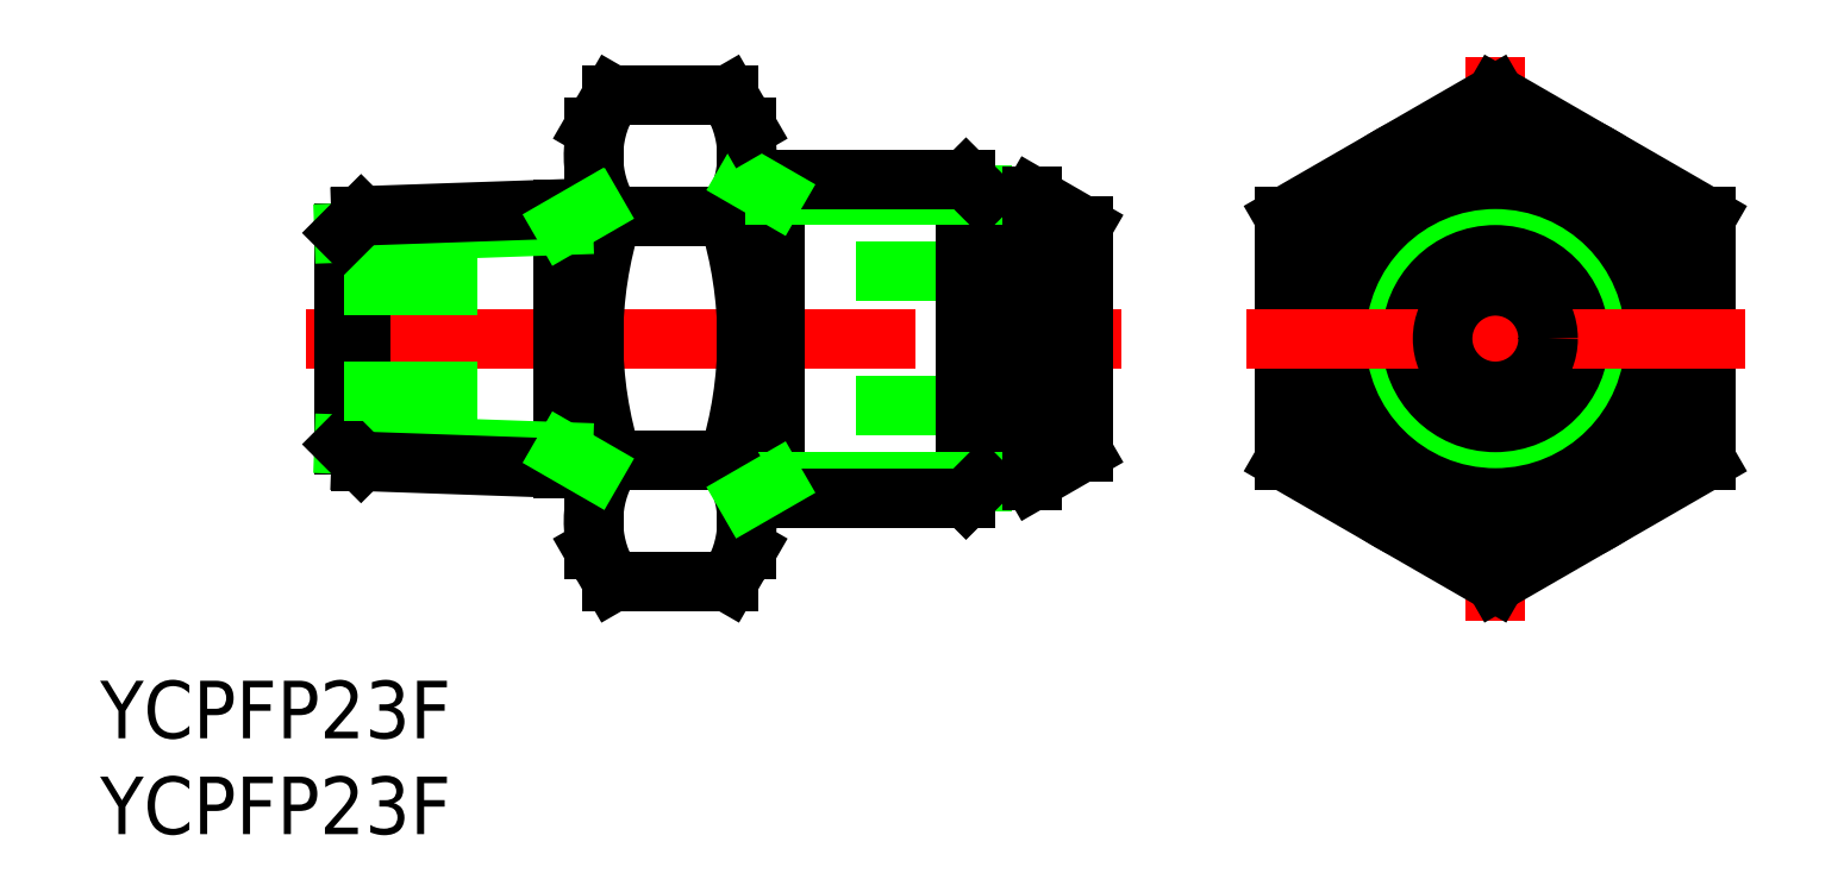
<metadata>
{"format":"dxf","ext":"dxf","renderer":"ezdxf+matplotlib","layout":"modelspace","background":"white","min_lineweight":24,"dpi":150}
</metadata>
<code>
0
SECTION
2
ENTITIES
0
LINE
8
CENTER
10
-62
20
0
30
0
11
-19.5
21
0
31
0
0
LINE
8
0
10
-21.5
20
-3.5
30
0
11
-33.29
21
-3.5
31
0
0
LINE
8
0
10
-33.29
20
3.5
30
0
11
-21.5
21
3.5
31
0
0
LINE
8
0
10
-26.75
20
-7.4
30
0
11
-24.12
21
-7.4
31
0
0
LINE
8
0
10
-26.75
20
7.4
30
0
11
-24.12
21
7.4
31
0
0
LINE
8
0
10
-37.55
20
8.31
30
0
11
-37.55
21
-8.31
31
0
0
LINE
8
0
10
-47
20
11
30
0
11
-47
21
-11
31
0
0
LINE
8
0
10
-39
20
-11
30
0
11
-39
21
11
31
0
0
ARC
8
0
10
-25.98
20
5.7e-15
30
0
40
21.02
50
162.4
51
197.6
0
ARC
8
0
10
-60.02
20
5.7e-15
30
0
40
21.02
50
342.4
51
17.59
0
LINE
8
0
10
-27.58
20
8.31
30
0
11
-27.58
21
-8.31
31
0
0
LINE
8
0
10
-26.75
20
7.475
30
0
11
-26.75
21
-7.475
31
0
0
LINE
8
0
10
-48.58
20
6.767
30
0
11
-48.58
21
-6.767
31
0
0
LINE
8
0
10
-60
20
5.513
30
0
11
-60
21
-5.513
31
0
0
LINE
8
0
10
-59.11
20
-6.4
30
0
11
-59.11
21
6.4
31
0
0
LINE
8
0
10
-46.02
20
-6.351
30
0
11
-39.98
21
-6.351
31
0
0
LINE
8
0
10
-39.98
20
-12.7
30
0
11
-46.02
21
-12.7
31
0
0
LINE
8
0
10
-60
20
-5.513
30
0
11
-48.58
21
-5.911
31
0
0
LINE
8
0
10
-59.11
20
-6.4
30
0
11
-47
21
-6.823
31
0
0
LINE
8
0
10
-60
20
-5.513
30
0
11
-59.11
21
-6.4
31
0
0
ARC
8
0
10
-41.38
20
-9.526
30
0
40
5.623
50
145.6
51
205.6
0
LINE
8
0
10
-47
20
-11
30
0
11
-46.02
21
-12.7
31
0
0
LINE
8
0
10
-48.58
20
-5.911
30
0
11
-47
21
-6.823
31
0
0
LINE
8
0
10
-37.55
20
-7.475
30
0
11
-26.75
21
-7.475
31
0
0
LINE
8
0
10
-39
20
-8.31
30
0
11
-27.58
21
-8.31
31
0
0
ARC
8
0
10
-44.62
20
-9.526
30
0
40
5.623
50
334.4
51
34.38
0
LINE
8
0
10
-39
20
-11
30
0
11
-39.98
21
-12.7
31
0
0
LINE
8
0
10
-39
20
-8.31
30
0
11
-37.55
21
-7.475
31
0
0
LINE
8
0
10
-27.58
20
-8.31
30
0
11
-26.75
21
-7.475
31
0
0
LINE
8
0
10
-39.98
20
6.351
30
0
11
-46.02
21
6.351
31
0
0
LINE
8
0
10
-46.02
20
12.7
30
0
11
-39.98
21
12.7
31
0
0
ARC
8
0
10
-41.38
20
9.526
30
0
40
5.623
50
154.4
51
214.4
0
LINE
8
0
10
-60
20
2.75
30
0
11
-53.06
21
2.75
31
0
0
LINE
8
0
10
-60
20
-2.75
30
0
11
-53.06
21
-2.75
31
0
0
LINE
8
0
10
-60
20
5.513
30
0
11
-48.58
21
5.911
31
0
0
LINE
8
0
10
-59.11
20
6.4
30
0
11
-47
21
6.823
31
0
0
LINE
8
0
10
-60
20
5.513
30
0
11
-59.11
21
6.4
31
0
0
LINE
8
0
10
-48.58
20
5.911
30
0
11
-47
21
6.823
31
0
0
LINE
8
0
10
-47
20
11
30
0
11
-46.02
21
12.7
31
0
0
ARC
8
0
10
-44.62
20
9.526
30
0
40
5.623
50
325.6
51
25.62
0
LINE
8
0
10
-37.55
20
7.475
30
0
11
-26.75
21
7.475
31
0
0
LINE
8
0
10
-39
20
8.31
30
0
11
-27.58
21
8.31
31
0
0
LINE
8
0
10
-39
20
8.31
30
0
11
-37.55
21
7.475
31
0
0
LINE
8
0
10
-27.58
20
8.31
30
0
11
-26.75
21
7.475
31
0
0
LINE
8
0
10
-39
20
11
30
0
11
-39.98
21
12.7
31
0
0
LINE
8
0
10
11
20
-6.351
30
0
11
11
21
6.351
31
0
0
LINE
8
0
10
-11
20
6.351
30
0
11
-11
21
-6.351
31
0
0
LINE
8
CENTER
10
0
20
-14.7
30
0
11
0
21
14.7
31
0
0
CIRCLE
8
0
10
0
20
0
30
0
40
3.5
0
CIRCLE
8
0
10
0
20
0
30
0
40
7.4
0
CIRCLE
8
0
10
0
20
0
30
0
40
5.885
0
LINE
8
0
10
-24.12
20
7.4
30
0
11
-24.12
21
-7.4
31
0
0
LINE
8
0
10
-21.5
20
5.885
30
0
11
-21.5
21
-5.885
31
0
0
CIRCLE
8
0
10
0
20
0
30
0
40
7.475
0
CIRCLE
8
0
10
0
20
0
30
0
40
8.31
0
CIRCLE
8
0
10
0
20
0
30
0
40
11
0
LINE
8
0
10
-11
20
-6.351
30
0
11
-1.36e-14
21
-12.7
31
0
0
LINE
8
0
10
-24.12
20
-7.4
30
0
11
-21.5
21
-5.885
31
0
0
LINE
8
0
10
-1.36e-14
20
-12.7
30
0
11
11
21
-6.351
31
0
0
LINE
8
0
10
8e-16
20
12.7
30
0
11
-11
21
6.351
31
0
0
LINE
8
CENTER
10
-13
20
0
30
0
11
13
21
0
31
0
0
LINE
8
0
10
-24.12
20
7.4
30
0
11
-21.5
21
5.885
31
0
0
LINE
8
0
10
11
20
6.351
30
0
11
8e-16
21
12.7
31
0
0
CIRCLE
8
0
10
0
20
0
30
0
40
2.75
0
TEXT
8
0
10
-72.71
20
-20.85
30
0
40
3
1
YCPFP23F
0
TEXT
8
0
10
-72.71
20
-25.85
30
0
40
3
1
YCPFP23F
0
ENDSEC
0
EOF

</code>
